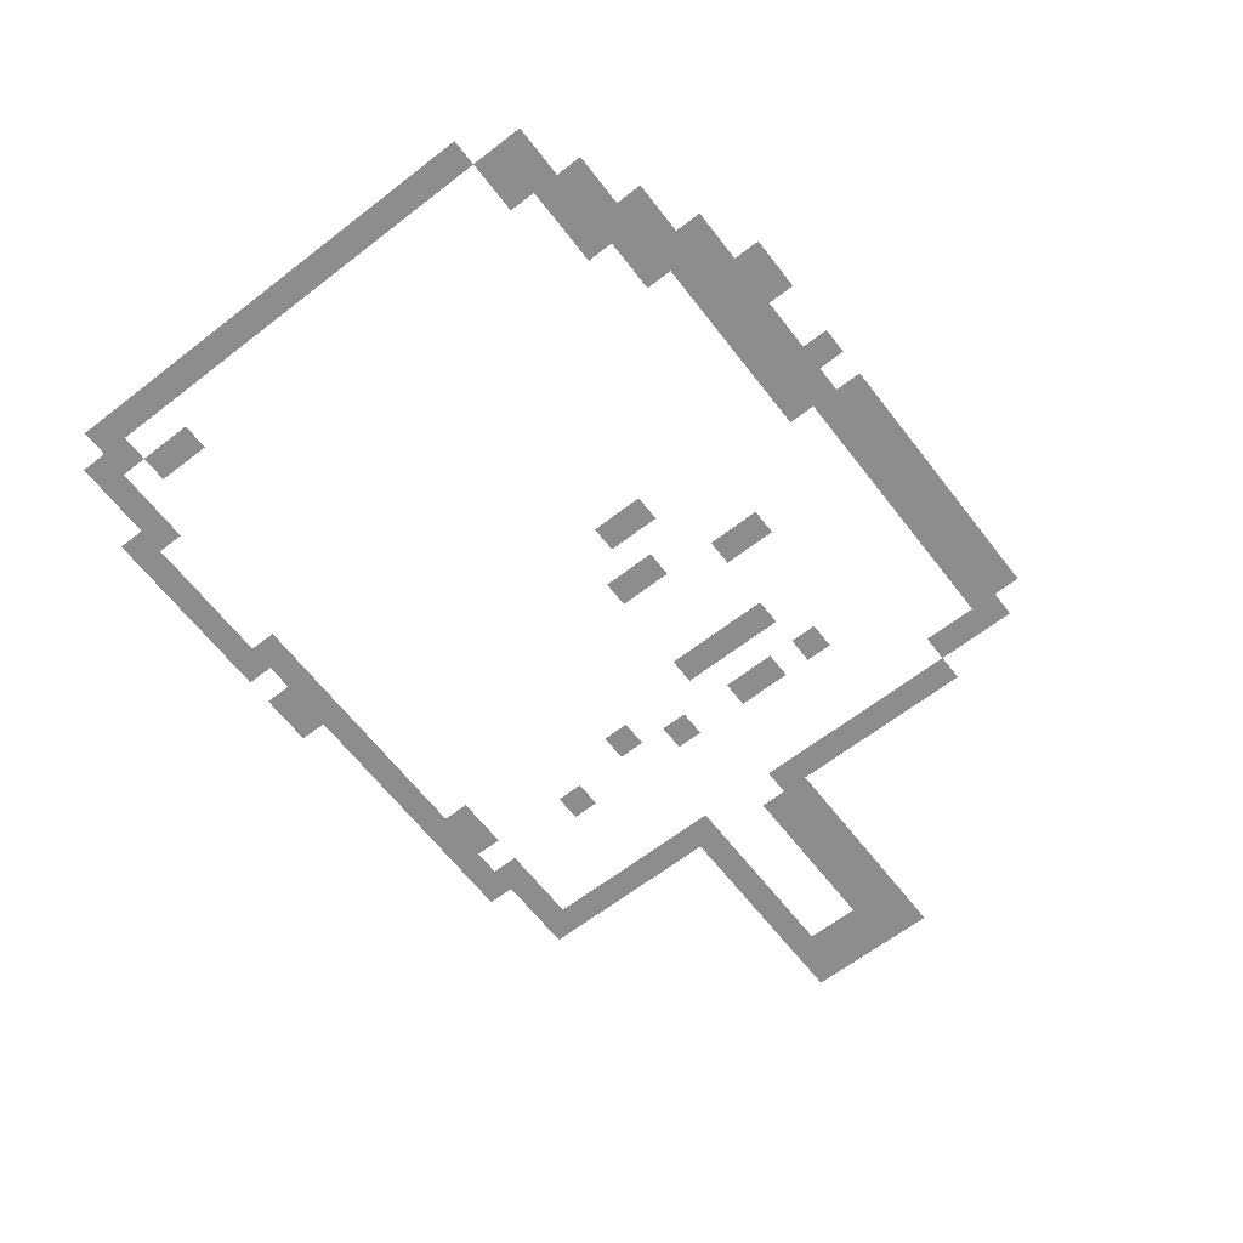
<metadata>
{"format":"obj","ext":"obj","renderer":"f3d","projection":"perspective","resolution":1024,"background":"white","views":[{"elev":-64.5,"azim":-52.2,"up":"+Z"}]}
</metadata>
<code>
v -848 -480 0
v -864 -480 0
v -864 -464 0
v -848 -464 0
v -864 -480 0
v -880 -480 0
v -880 -464 0
v -864 -464 0
v -896 -480 0
v -912 -480 0
v -912 -464 0
v -896 -464 0
v -912 -480 0
v -928 -480 0
v -928 -464 0
v -912 -464 0
v -928 -480 0
v -944 -480 0
v -944 -464 0
v -928 -464 0
v -944 -480 0
v -960 -480 0
v -960 -464 0
v -944 -464 0
v -960 -480 0
v -976 -480 0
v -976 -464 0
v -960 -464 0
v -976 -480 0
v -992 -480 0
v -992 -464 0
v -976 -464 0
v -992 -480 0
v -1008 -480 0
v -1008 -464 0
v -992 -464 0
v -688 -496 0
v -704 -496 0
v -704 -480 0
v -688 -480 0
v -704 -496 0
v -720 -496 0
v -720 -480 0
v -704 -480 0
v -720 -496 0
v -736 -496 0
v -736 -480 0
v -720 -480 0
v -736 -496 0
v -752 -496 0
v -752 -480 0
v -736 -480 0
v -752 -496 0
v -768 -496 0
v -768 -480 0
v -752 -480 0
v -768 -496 0
v -784 -496 0
v -784 -480 0
v -768 -480 0
v -784 -496 0
v -800 -496 0
v -800 -480 0
v -784 -480 0
v -800 -496 0
v -816 -496 0
v -816 -480 0
v -800 -480 0
v -816 -496 0
v -832 -496 0
v -832 -480 0
v -816 -480 0
v -832 -496 0
v -848 -496 0
v -848 -480 0
v -832 -480 0
v -848 -496 0
v -864 -496 0
v -864 -480 0
v -848 -480 0
v -864 -496 0
v -880 -496 0
v -880 -480 0
v -864 -480 0
v -880 -496 0
v -896 -496 0
v -896 -480 0
v -880 -480 0
v -896 -496 0
v -912 -496 0
v -912 -480 0
v -896 -480 0
v -992 -496 0
v -1008 -496 0
v -1008 -480 0
v -992 -480 0
v -1008 -496 0
v -1024 -496 0
v -1024 -480 0
v -1008 -480 0
v -1024 -496 0
v -1040 -496 0
v -1040 -480 0
v -1024 -480 0
v -1040 -496 0
v -1056 -496 0
v -1056 -480 0
v -1040 -480 0
v -640 -512 0
v -656 -512 0
v -656 -496 0
v -640 -496 0
v -656 -512 0
v -672 -512 0
v -672 -496 0
v -656 -496 0
v -672 -512 0
v -688 -512 0
v -688 -496 0
v -672 -496 0
v -688 -512 0
v -704 -512 0
v -704 -496 0
v -688 -496 0
v -720 -512 0
v -736 -512 0
v -736 -496 0
v -720 -496 0
v -736 -512 0
v -752 -512 0
v -752 -496 0
v -736 -496 0
v -1040 -512 0
v -1056 -512 0
v -1056 -496 0
v -1040 -496 0
v -1056 -512 0
v -1072 -512 0
v -1072 -496 0
v -1056 -496 0
v -640 -528 0
v -656 -528 0
v -656 -512 0
v -640 -512 0
v -1024 -528 0
v -1040 -528 0
v -1040 -512 0
v -1024 -512 0
v -1056 -528 0
v -1072 -528 0
v -1072 -512 0
v -1056 -512 0
v -640 -544 0
v -656 -544 0
v -656 -528 0
v -640 -528 0
v -1024 -544 0
v -1040 -544 0
v -1040 -528 0
v -1024 -528 0
v -1056 -544 0
v -1072 -544 0
v -1072 -528 0
v -1056 -528 0
v -640 -560 0
v -656 -560 0
v -656 -544 0
v -640 -544 0
v -1056 -560 0
v -1072 -560 0
v -1072 -544 0
v -1056 -544 0
v -640 -576 0
v -656 -576 0
v -656 -560 0
v -640 -560 0
v -704 -576 0
v -720 -576 0
v -720 -560 0
v -704 -560 0
v -1056 -576 0
v -1072 -576 0
v -1072 -560 0
v -1056 -560 0
v -640 -592 0
v -656 -592 0
v -656 -576 0
v -640 -576 0
v -1056 -592 0
v -1072 -592 0
v -1072 -576 0
v -1056 -576 0
v -640 -608 0
v -656 -608 0
v -656 -592 0
v -640 -592 0
v -1056 -608 0
v -1072 -608 0
v -1072 -592 0
v -1056 -592 0
v -512 -624 0
v -528 -624 0
v -528 -608 0
v -512 -608 0
v -528 -624 0
v -544 -624 0
v -544 -608 0
v -528 -608 0
v -544 -624 0
v -560 -624 0
v -560 -608 0
v -544 -608 0
v -560 -624 0
v -576 -624 0
v -576 -608 0
v -560 -608 0
v -576 -624 0
v -592 -624 0
v -592 -608 0
v -576 -608 0
v -592 -624 0
v -608 -624 0
v -608 -608 0
v -592 -608 0
v -608 -624 0
v -624 -624 0
v -624 -608 0
v -608 -608 0
v -624 -624 0
v -640 -624 0
v -640 -608 0
v -624 -608 0
v -640 -624 0
v -656 -624 0
v -656 -608 0
v -640 -608 0
v -720 -624 0
v -736 -624 0
v -736 -608 0
v -720 -608 0
v -1056 -624 0
v -1072 -624 0
v -1072 -608 0
v -1056 -608 0
v -512 -640 0
v -528 -640 0
v -528 -624 0
v -512 -624 0
v -528 -640 0
v -544 -640 0
v -544 -624 0
v -528 -624 0
v -1056 -640 0
v -1072 -640 0
v -1072 -624 0
v -1056 -624 0
v -512 -656 0
v -528 -656 0
v -528 -640 0
v -512 -640 0
v -528 -656 0
v -544 -656 0
v -544 -640 0
v -528 -640 0
v -704 -656 0
v -720 -656 0
v -720 -640 0
v -704 -640 0
v -1056 -656 0
v -1072 -656 0
v -1072 -640 0
v -1056 -640 0
v -512 -672 0
v -528 -672 0
v -528 -656 0
v -512 -656 0
v -528 -672 0
v -544 -672 0
v -544 -656 0
v -528 -656 0
v -544 -672 0
v -560 -672 0
v -560 -656 0
v -544 -656 0
v -560 -672 0
v -576 -672 0
v -576 -656 0
v -560 -656 0
v -576 -672 0
v -592 -672 0
v -592 -656 0
v -576 -656 0
v -592 -672 0
v -608 -672 0
v -608 -656 0
v -592 -656 0
v -608 -672 0
v -624 -672 0
v -624 -656 0
v -608 -656 0
v -624 -672 0
v -640 -672 0
v -640 -656 0
v -624 -656 0
v -1056 -672 0
v -1072 -672 0
v -1072 -656 0
v -1056 -656 0
v -512 -688 0
v -528 -688 0
v -528 -672 0
v -512 -672 0
v -528 -688 0
v -544 -688 0
v -544 -672 0
v -528 -672 0
v -544 -688 0
v -560 -688 0
v -560 -672 0
v -544 -672 0
v -560 -688 0
v -576 -688 0
v -576 -672 0
v -560 -672 0
v -576 -688 0
v -592 -688 0
v -592 -672 0
v -576 -672 0
v -592 -688 0
v -608 -688 0
v -608 -672 0
v -592 -672 0
v -608 -688 0
v -624 -688 0
v -624 -672 0
v -608 -672 0
v -624 -688 0
v -640 -688 0
v -640 -672 0
v -624 -672 0
v -640 -688 0
v -656 -688 0
v -656 -672 0
v -640 -672 0
v -736 -688 0
v -752 -688 0
v -752 -672 0
v -736 -672 0
v -800 -688 0
v -816 -688 0
v -816 -672 0
v -800 -672 0
v -1056 -688 0
v -1072 -688 0
v -1072 -672 0
v -1056 -672 0
v -640 -704 0
v -656 -704 0
v -656 -688 0
v -640 -688 0
v -704 -704 0
v -720 -704 0
v -720 -688 0
v -704 -688 0
v -736 -704 0
v -752 -704 0
v -752 -688 0
v -736 -688 0
v -800 -704 0
v -816 -704 0
v -816 -688 0
v -800 -688 0
v -832 -704 0
v -848 -704 0
v -848 -688 0
v -832 -688 0
v -1056 -704 0
v -1072 -704 0
v -1072 -688 0
v -1056 -688 0
v -640 -720 0
v -656 -720 0
v -656 -704 0
v -640 -704 0
v -704 -720 0
v -720 -720 0
v -720 -704 0
v -704 -704 0
v -736 -720 0
v -752 -720 0
v -752 -704 0
v -736 -704 0
v -832 -720 0
v -848 -720 0
v -848 -704 0
v -832 -704 0
v -1056 -720 0
v -1072 -720 0
v -1072 -704 0
v -1056 -704 0
v -640 -736 0
v -656 -736 0
v -656 -720 0
v -640 -720 0
v -736 -736 0
v -752 -736 0
v -752 -720 0
v -736 -720 0
v -1056 -736 0
v -1072 -736 0
v -1072 -720 0
v -1056 -720 0
v -640 -752 0
v -656 -752 0
v -656 -736 0
v -640 -736 0
v -704 -752 0
v -720 -752 0
v -720 -736 0
v -704 -736 0
v -784 -752 0
v -800 -752 0
v -800 -736 0
v -784 -736 0
v -1056 -752 0
v -1072 -752 0
v -1072 -736 0
v -1056 -736 0
v -640 -768 0
v -656 -768 0
v -656 -752 0
v -640 -752 0
v -784 -768 0
v -800 -768 0
v -800 -752 0
v -784 -752 0
v -1056 -768 0
v -1072 -768 0
v -1072 -752 0
v -1056 -752 0
v -640 -784 0
v -656 -784 0
v -656 -768 0
v -640 -768 0
v -1024 -784 0
v -1040 -784 0
v -1040 -768 0
v -1024 -768 0
v -1040 -784 0
v -1056 -784 0
v -1056 -768 0
v -1040 -768 0
v -640 -800 0
v -656 -800 0
v -656 -784 0
v -640 -784 0
v -976 -800 0
v -992 -800 0
v -992 -784 0
v -976 -784 0
v -992 -800 0
v -1008 -800 0
v -1008 -784 0
v -992 -784 0
v -1008 -800 0
v -1024 -800 0
v -1024 -784 0
v -1008 -784 0
v -1024 -800 0
v -1040 -800 0
v -1040 -784 0
v -1024 -784 0
v -1040 -800 0
v -1056 -800 0
v -1056 -784 0
v -1040 -784 0
v -656 -816 0
v -672 -816 0
v -672 -800 0
v -656 -800 0
v -944 -816 0
v -960 -816 0
v -960 -800 0
v -944 -800 0
v -960 -816 0
v -976 -816 0
v -976 -800 0
v -960 -800 0
v -976 -816 0
v -992 -816 0
v -992 -800 0
v -976 -800 0
v -992 -816 0
v -1008 -816 0
v -1008 -800 0
v -992 -800 0
v -1008 -816 0
v -1024 -816 0
v -1024 -800 0
v -1008 -800 0
v -656 -832 0
v -672 -832 0
v -672 -816 0
v -656 -816 0
v -832 -832 0
v -848 -832 0
v -848 -816 0
v -832 -816 0
v -848 -832 0
v -864 -832 0
v -864 -816 0
v -848 -816 0
v -864 -832 0
v -880 -832 0
v -880 -816 0
v -864 -816 0
v -880 -832 0
v -896 -832 0
v -896 -816 0
v -880 -816 0
v -896 -832 0
v -912 -832 0
v -912 -816 0
v -896 -816 0
v -912 -832 0
v -928 -832 0
v -928 -816 0
v -912 -816 0
v -928 -832 0
v -944 -832 0
v -944 -816 0
v -928 -816 0
v -944 -832 0
v -960 -832 0
v -960 -816 0
v -944 -816 0
v -960 -832 0
v -976 -832 0
v -976 -816 0
v -960 -816 0
v -976 -832 0
v -992 -832 0
v -992 -816 0
v -976 -816 0
v -656 -848 0
v -672 -848 0
v -672 -832 0
v -656 -832 0
v -672 -848 0
v -688 -848 0
v -688 -832 0
v -672 -832 0
v -688 -848 0
v -704 -848 0
v -704 -832 0
v -688 -832 0
v -704 -848 0
v -720 -848 0
v -720 -832 0
v -704 -832 0
v -720 -848 0
v -736 -848 0
v -736 -832 0
v -720 -832 0
v -736 -848 0
v -752 -848 0
v -752 -832 0
v -736 -832 0
v -752 -848 0
v -768 -848 0
v -768 -832 0
v -752 -832 0
v -768 -848 0
v -784 -848 0
v -784 -832 0
v -768 -832 0
v -784 -848 0
v -800 -848 0
v -800 -832 0
v -784 -832 0
v -800 -848 0
v -816 -848 0
v -816 -832 0
v -800 -832 0
v -816 -848 0
v -832 -848 0
v -832 -832 0
v -816 -832 0
v -832 -848 0
v -848 -848 0
v -848 -832 0
v -832 -832 0
v -848 -848 0
v -864 -848 0
v -864 -832 0
v -848 -832 0
v -864 -848 0
v -880 -848 0
v -880 -832 0
v -864 -832 0
v -880 -848 0
v -896 -848 0
v -896 -832 0
v -880 -832 0
v -896 -848 0
v -912 -848 0
v -912 -832 0
v -896 -832 0
v -912 -848 0
v -928 -848 0
v -928 -832 0
v -912 -832 0
v -928 -848 0
v -944 -848 0
v -944 -832 0
v -928 -832 0
v -944 -848 0
v -960 -848 0
v -960 -832 0
v -944 -832 0
v -672 -864 0
v -688 -864 0
v -688 -848 0
v -672 -848 0
v -688 -864 0
v -704 -864 0
v -704 -848 0
v -688 -848 0
v -704 -864 0
v -720 -864 0
v -720 -848 0
v -704 -848 0
v -720 -864 0
v -736 -864 0
v -736 -848 0
v -720 -848 0
v -736 -864 0
v -752 -864 0
v -752 -848 0
v -736 -848 0
v -752 -864 0
v -768 -864 0
v -768 -848 0
v -752 -848 0
v -768 -864 0
v -784 -864 0
v -784 -848 0
v -768 -848 0
v -784 -864 0
v -800 -864 0
v -800 -848 0
v -784 -848 0
v -800 -864 0
v -816 -864 0
v -816 -848 0
v -800 -848 0
v -816 -864 0
v -832 -864 0
v -832 -848 0
v -816 -848 0
v -848 -864 0
v -864 -864 0
v -864 -848 0
v -848 -848 0
v -896 -864 0
v -912 -864 0
v -912 -848 0
v -896 -848 0
v -912 -864 0
v -928 -864 0
v -928 -848 0
v -912 -848 0
g Level2_mesh_0006
f 1 2 3 4
f 5 6 7 8
f 9 10 11 12
f 13 14 15 16
f 17 18 19 20
f 21 22 23 24
f 25 26 27 28
f 29 30 31 32
f 33 34 35 36
f 37 38 39 40
f 41 42 43 44
f 45 46 47 48
f 49 50 51 52
f 53 54 55 56
f 57 58 59 60
f 61 62 63 64
f 65 66 67 68
f 69 70 71 72
f 73 74 75 76
f 77 78 79 80
f 81 82 83 84
f 85 86 87 88
f 89 90 91 92
f 93 94 95 96
f 97 98 99 100
f 101 102 103 104
f 105 106 107 108
f 109 110 111 112
f 113 114 115 116
f 117 118 119 120
f 121 122 123 124
f 125 126 127 128
f 129 130 131 132
f 133 134 135 136
f 137 138 139 140
f 141 142 143 144
f 145 146 147 148
f 149 150 151 152
f 153 154 155 156
f 157 158 159 160
f 161 162 163 164
f 165 166 167 168
f 169 170 171 172
f 173 174 175 176
f 177 178 179 180
f 181 182 183 184
f 185 186 187 188
f 189 190 191 192
f 193 194 195 196
f 197 198 199 200
f 201 202 203 204
f 205 206 207 208
f 209 210 211 212
f 213 214 215 216
f 217 218 219 220
f 221 222 223 224
f 225 226 227 228
f 229 230 231 232
f 233 234 235 236
f 237 238 239 240
f 241 242 243 244
f 245 246 247 248
f 249 250 251 252
f 253 254 255 256
f 257 258 259 260
f 261 262 263 264
f 265 266 267 268
f 269 270 271 272
f 273 274 275 276
f 277 278 279 280
f 281 282 283 284
f 285 286 287 288
f 289 290 291 292
f 293 294 295 296
f 297 298 299 300
f 301 302 303 304
f 305 306 307 308
f 309 310 311 312
f 313 314 315 316
f 317 318 319 320
f 321 322 323 324
f 325 326 327 328
f 329 330 331 332
f 333 334 335 336
f 337 338 339 340
f 341 342 343 344
f 345 346 347 348
f 349 350 351 352
f 353 354 355 356
f 357 358 359 360
f 361 362 363 364
f 365 366 367 368
f 369 370 371 372
f 373 374 375 376
f 377 378 379 380
f 381 382 383 384
f 385 386 387 388
f 389 390 391 392
f 393 394 395 396
f 397 398 399 400
f 401 402 403 404
f 405 406 407 408
f 409 410 411 412
f 413 414 415 416
f 417 418 419 420
f 421 422 423 424
f 425 426 427 428
f 429 430 431 432
f 433 434 435 436
f 437 438 439 440
f 441 442 443 444
f 445 446 447 448
f 449 450 451 452
f 453 454 455 456
f 457 458 459 460
f 461 462 463 464
f 465 466 467 468
f 469 470 471 472
f 473 474 475 476
f 477 478 479 480
f 481 482 483 484
f 485 486 487 488
f 489 490 491 492
f 493 494 495 496
f 497 498 499 500
f 501 502 503 504
f 505 506 507 508
f 509 510 511 512
f 513 514 515 516
f 517 518 519 520
f 521 522 523 524
f 525 526 527 528
f 529 530 531 532
f 533 534 535 536
f 537 538 539 540
f 541 542 543 544
f 545 546 547 548
f 549 550 551 552
f 553 554 555 556
f 557 558 559 560
f 561 562 563 564
f 565 566 567 568
f 569 570 571 572
f 573 574 575 576
f 577 578 579 580
f 581 582 583 584
f 585 586 587 588
f 589 590 591 592
f 593 594 595 596
f 597 598 599 600
f 601 602 603 604
f 605 606 607 608
f 609 610 611 612
f 613 614 615 616
f 617 618 619 620
f 621 622 623 624
f 625 626 627 628
f 629 630 631 632
f 633 634 635 636
f 637 638 639 640
f 641 642 643 644
f 645 646 647 648
f 649 650 651 652
f 653 654 655 656
f 657 658 659 660
f 661 662 663 664
f 665 666 667 668
f 669 670 671 672

</code>
